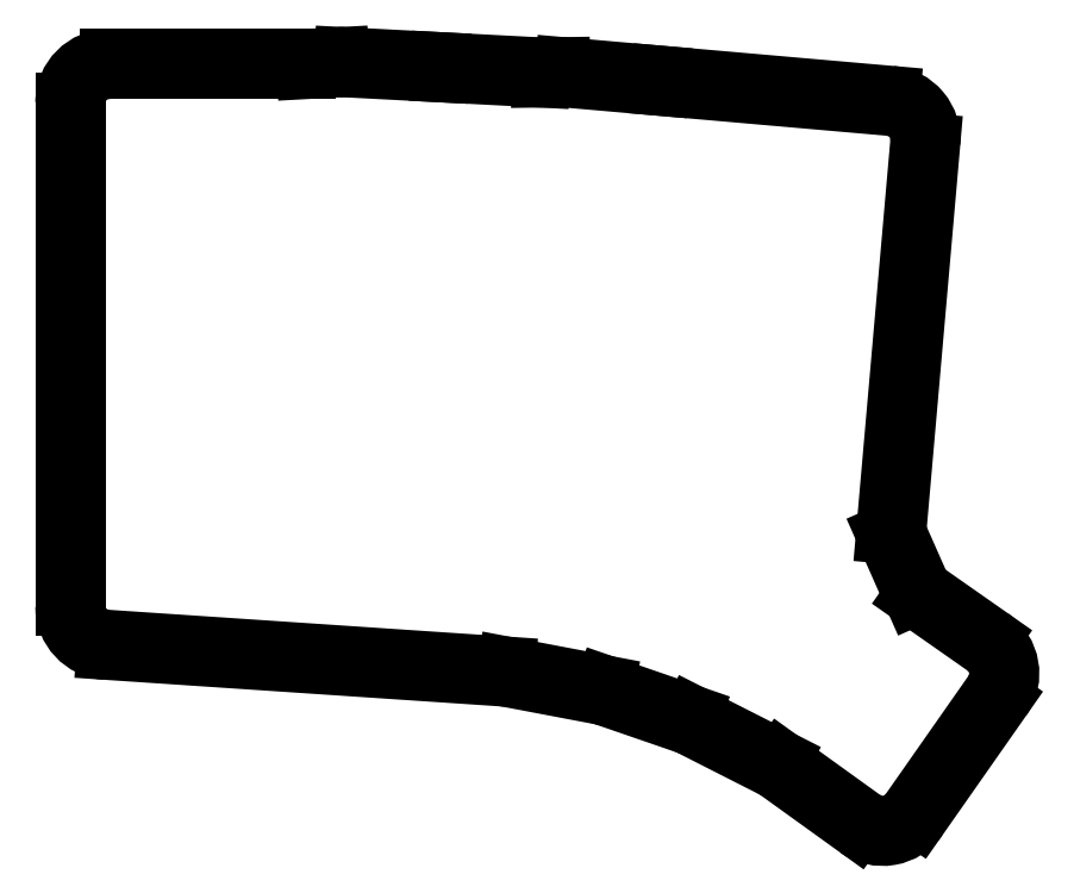
<metadata>
{"format":"dxf","ext":"dxf","renderer":"ezdxf+matplotlib","layout":"modelspace","background":"white","min_lineweight":24,"dpi":150}
</metadata>
<code>
0
SECTION
2
ENTITIES
0
LINE
8
0
10
-17.4
20
-9.1
11
-17.4
21
85.9
0
ARC
8
0
10
-9.1
20
85.9
40
8.3
50
90
51
180
0
LINE
8
0
10
-9.1
20
94.2
11
28.07
21
94.2
0
LINE
8
0
10
28.07
20
94.2
11
34.35
21
94.55
0
ARC
8
0
10
34.81
20
86.26
40
8.3
50
87
51
93.15
0
LINE
8
0
10
35.24
20
94.55
11
53.42
21
93.59
0
LINE
8
0
10
53.42
20
93.59
11
72.32
21
92.6
0
LINE
8
0
10
72.32
20
92.6
11
76.05
21
92.66
0
ARC
8
0
10
76.17
20
84.36
40
8.3
50
85
51
90.79
0
LINE
8
0
10
76.89
20
92.62
11
95.02
21
91.04
0
LINE
8
0
10
95.02
20
91.04
11
138.4
21
87.25
0
ARC
8
0
10
137.6
20
78.98
40
8.3
50
355
51
445
0
LINE
8
0
10
145.9
20
78.26
11
139.5
21
4.871
0
LINE
8
0
10
139.5
20
4.871
11
144.3
21
-5.92
0
LINE
8
0
10
144.3
20
-5.92
11
157.3
21
-15.03
0
ARC
8
0
10
152.5
20
-21.83
40
8.3
50
325
51
415
0
LINE
8
0
10
159.3
20
-26.59
11
143.6
21
-48.96
0
ARC
8
0
10
136.8
20
-44.19
40
8.3
50
234.2
51
325
0
LINE
8
0
10
132
20
-50.93
11
116.6
21
-39.85
0
LINE
8
0
10
116.6
20
-39.85
11
100.1
21
-31.48
0
LINE
8
0
10
100.1
20
-31.48
11
84.02
21
-25.94
0
LINE
8
0
10
84.02
20
-25.94
11
65.59
21
-22.43
0
LINE
8
0
10
65.59
20
-22.43
11
-9.656
21
-17.38
0
ARC
8
0
10
-9.1
20
-9.1
40
8.3
50
180
51
266.2
0
LINE
8
0
10
-15.4
20
-9.1
11
-15.4
21
85.9
0
ARC
8
0
10
-9.1
20
85.9
40
6.3
50
90
51
180
0
LINE
8
0
10
-9.1
20
92.2
11
28.13
21
92.2
0
LINE
8
0
10
28.13
20
92.2
11
34.46
21
92.55
0
ARC
8
0
10
34.81
20
86.26
40
6.3
50
87
51
93.15
0
LINE
8
0
10
35.14
20
92.55
11
53.31
21
91.6
0
LINE
8
0
10
53.31
20
91.6
11
72.28
21
90.6
0
LINE
8
0
10
72.28
20
90.6
11
76.08
21
90.66
0
ARC
8
0
10
76.17
20
84.36
40
6.3
50
85
51
90.79
0
LINE
8
0
10
76.72
20
90.63
11
94.85
21
89.05
0
LINE
8
0
10
94.85
20
89.05
11
138.2
21
85.26
0
ARC
8
0
10
137.6
20
78.98
40
6.3
50
355
51
445
0
LINE
8
0
10
143.9
20
78.43
11
137.4
21
4.533
0
LINE
8
0
10
137.4
20
4.533
11
142.7
21
-7.239
0
LINE
8
0
10
142.7
20
-7.239
11
156.1
21
-16.67
0
ARC
8
0
10
152.5
20
-21.83
40
6.3
50
325
51
415
0
LINE
8
0
10
157.7
20
-25.45
11
142
21
-47.81
0
ARC
8
0
10
136.8
20
-44.19
40
6.3
50
234.2
51
325
0
LINE
8
0
10
133.2
20
-49.31
11
117.7
21
-38.14
0
LINE
8
0
10
117.7
20
-38.14
11
100.9
21
-29.63
0
LINE
8
0
10
100.9
20
-29.63
11
84.54
21
-24
0
LINE
8
0
10
84.54
20
-24
11
65.84
21
-20.45
0
LINE
8
0
10
65.84
20
-20.45
11
-9.522
21
-15.39
0
ARC
8
0
10
-9.1
20
-9.1
40
6.3
50
180
51
266.2
0
ENDSEC
0
EOF

</code>
